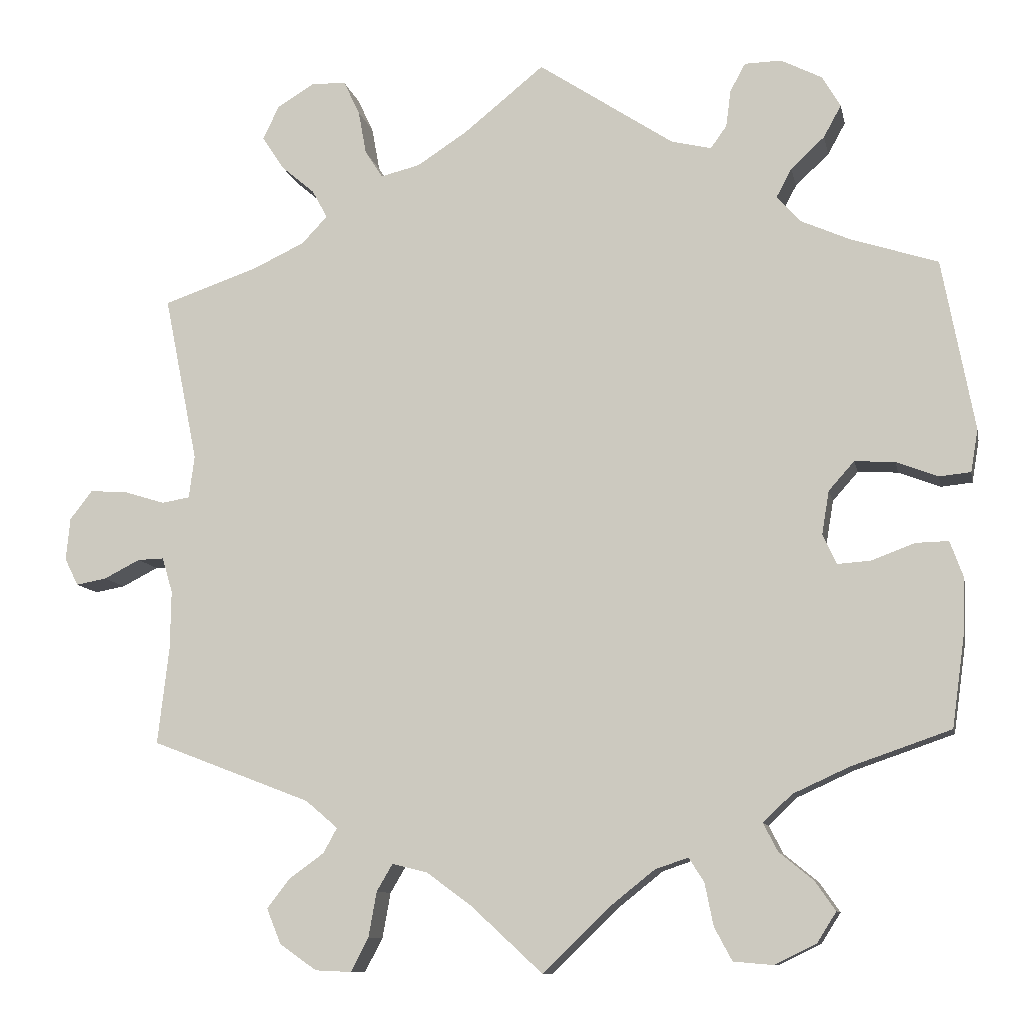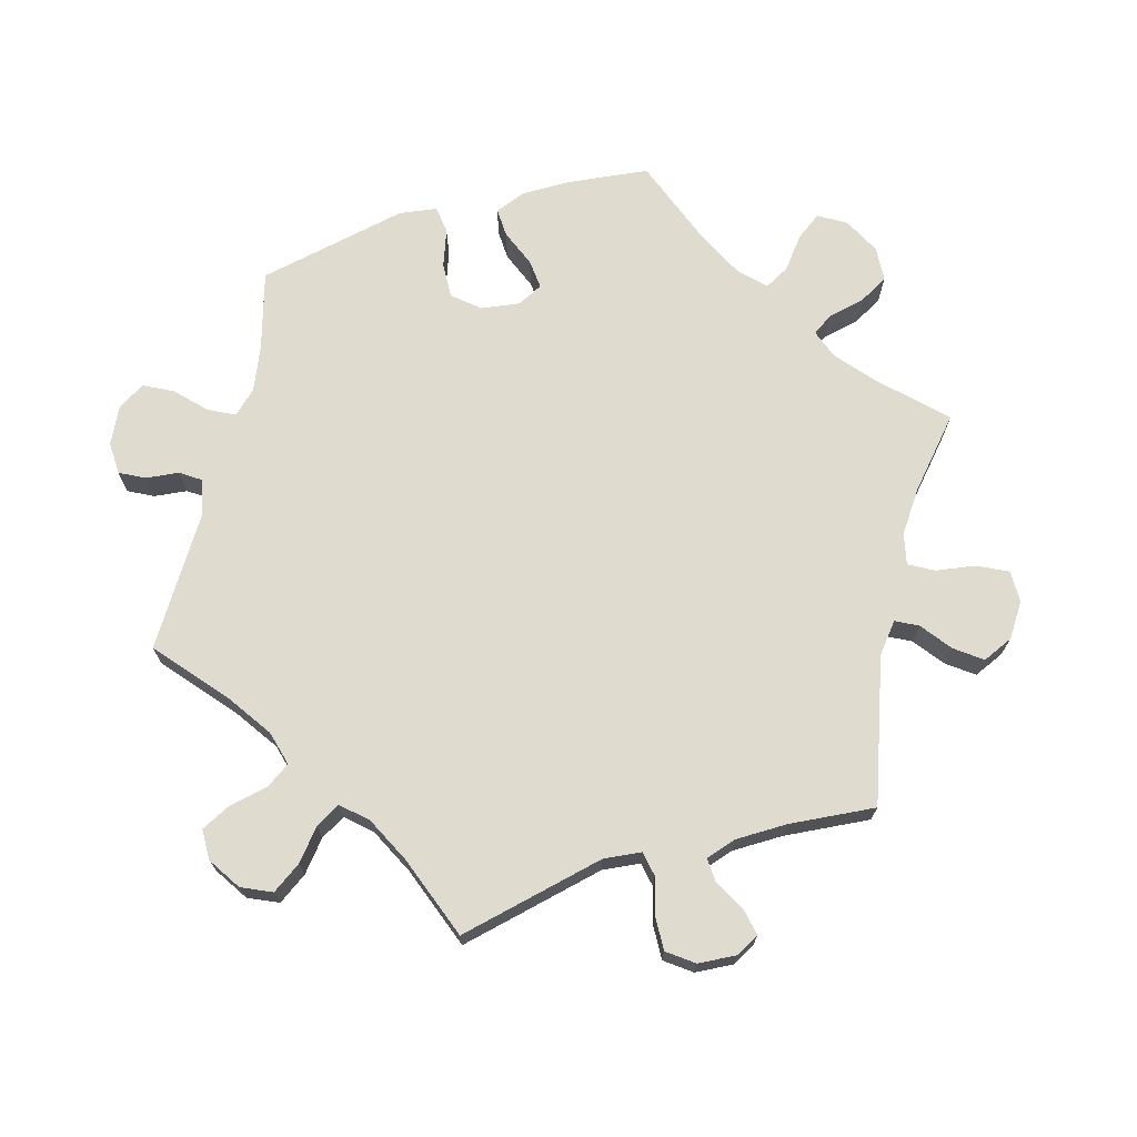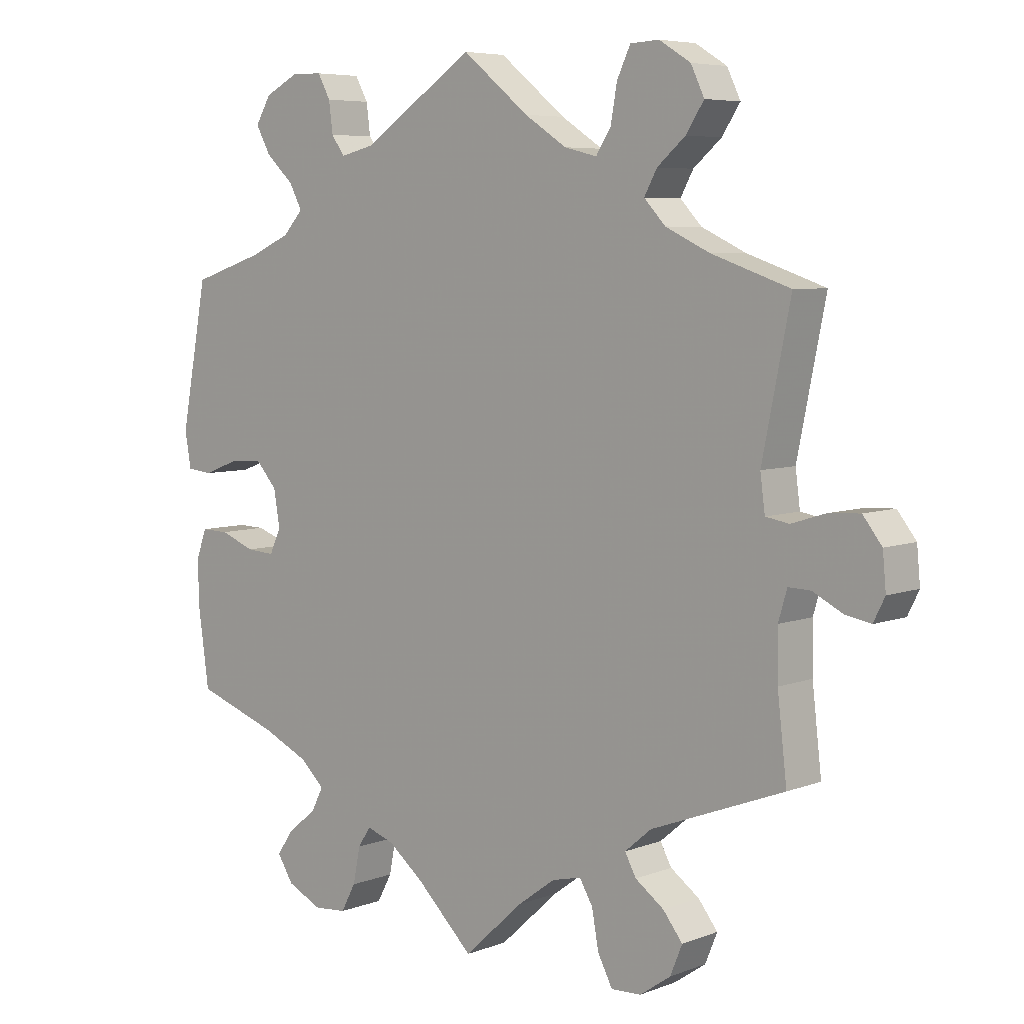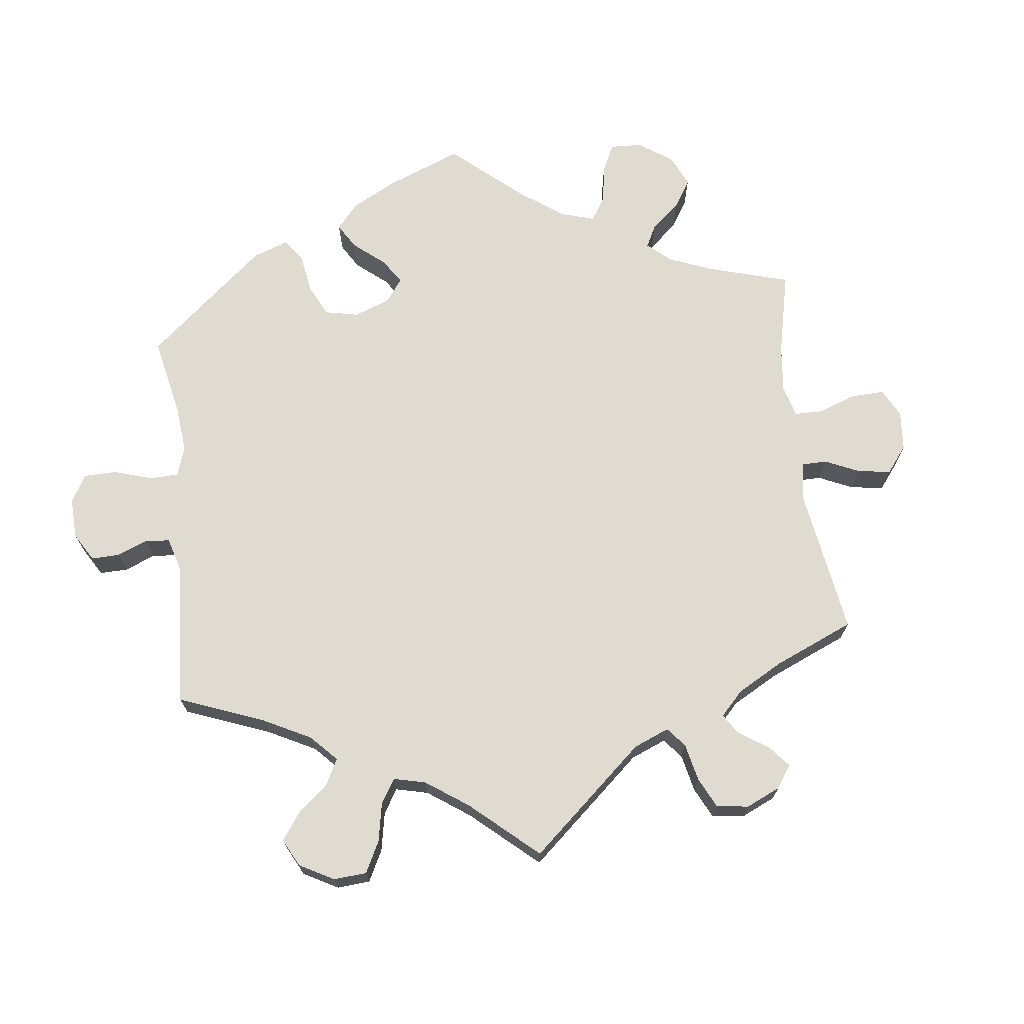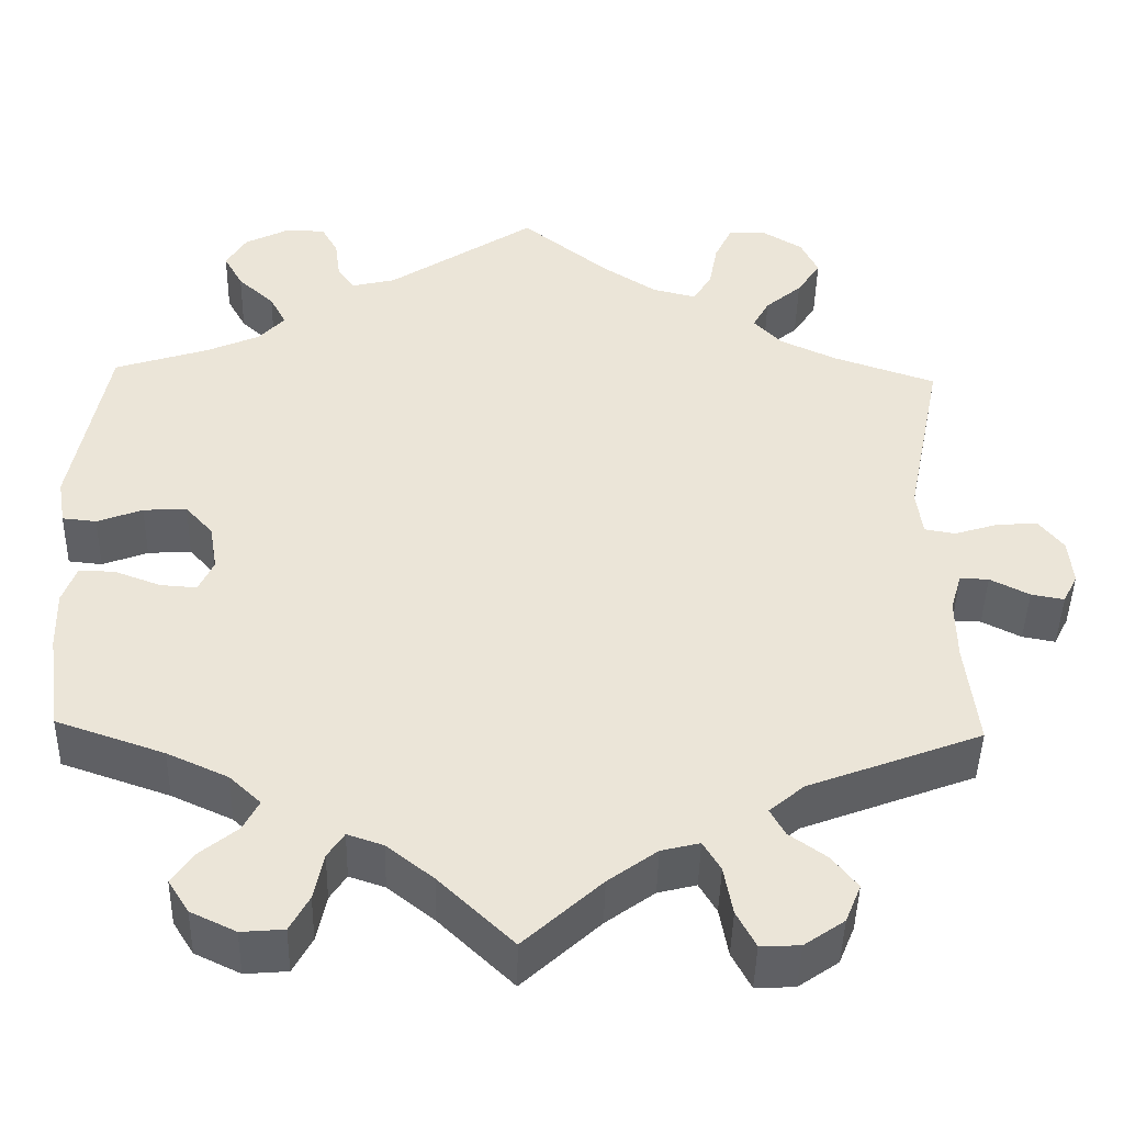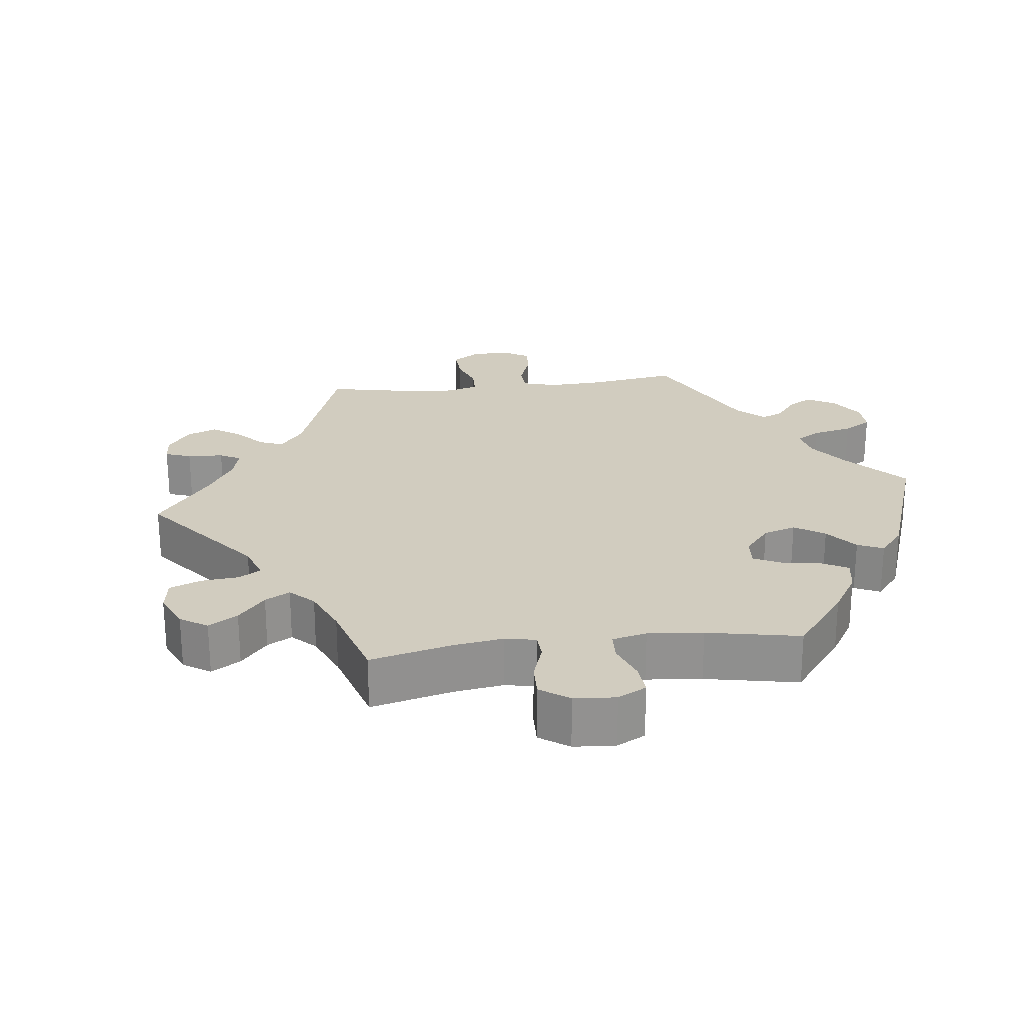
<metadata>
{"format":"obj","ext":"obj","renderer":"f3d","projection":"perspective","resolution":1024,"background":"white","views":[{"elev":-10.0,"azim":-168.5,"up":"+Z"},{"elev":70.5,"azim":72.8,"up":"+Y"},{"elev":6.2,"azim":41.6,"up":"+Z"},{"elev":69.9,"azim":53.3,"up":"+Y"},{"elev":-45.0,"azim":-1.3,"up":"+Z"},{"elev":24.1,"azim":-156.7,"up":"+Y"}]}
</metadata>
<code>
v 0.301 0.07 -0.365
v 0.261 0.07 -0.399
v 0.278 0.07 -0.43
v 0.321 0.07 -0.461
v 0.35 0.07 -0.498
v 0.332 0.07 -0.542
v 0.286 0.07 -0.574
v 0.241 0.07 -0.576
v 0.219 0.07 -0.534
v 0.209 0.07 -0.478
v 0.189 0.07 -0.444
v 0.145 0.07 -0.455
v 0.089 0.07 -0.496
v 0 0.07 -0.578
v -0.085 0.07 -0.496
v -0.139 0.07 -0.453
v -0.18 0.07 -0.439
v -0.199 0.07 -0.468
v -0.21 0.07 -0.522
v -0.232 0.07 -0.563
v -0.281 0.07 -0.567
v -0.333 0.07 -0.542
v -0.357 0.07 -0.504
v -0.332 0.07 -0.468
v -0.289 0.07 -0.433
v -0.271 0.07 -0.398
v -0.307 0.07 -0.364
v -0.377 0.07 -0.332
v -0.501 0.07 -0.289
v -0.517 0.07 -0.174
v -0.519 0.07 -0.105
v -0.503 0.07 -0.061
v -0.462 0.07 -0.062
v -0.409 0.07 -0.082
v -0.367 0.07 -0.085
v -0.35 0.07 -0.048
v -0.359 0.07 0.006
v -0.391 0.07 0.042
v -0.441 0.07 0.039
v -0.493 0.07 0.019
v -0.532 0.07 0.023
v -0.541 0.07 0.076
v -0.501 0.07 0.289
v -0.393 0.07 0.324
v -0.332 0.07 0.351
v -0.302 0.07 0.384
v -0.321 0.07 0.42
v -0.363 0.07 0.459
v -0.385 0.07 0.499
v -0.362 0.07 0.538
v -0.311 0.07 0.564
v -0.265 0.07 0.563
v -0.246 0.07 0.528
v -0.24 0.07 0.482
v -0.22 0.07 0.454
v -0.17 0.07 0.466
v -0.001 0.07 0.578
v 0.099 0.07 0.497
v 0.162 0.07 0.456
v 0.211 0.07 0.444
v 0.233 0.07 0.478
v 0.243 0.07 0.533
v 0.263 0.07 0.575
v 0.306 0.07 0.577
v 0.353 0.07 0.548
v 0.373 0.07 0.506
v 0.346 0.07 0.465
v 0.304 0.07 0.429
v 0.285 0.07 0.394
v 0.317 0.07 0.36
v 0.383 0.07 0.329
v 0.5 0.07 0.289
v 0.458 0.07 0.081
v 0.465 0.07 0.028
v 0.5 0.07 0.022
v 0.551 0.07 0.038
v 0.598 0.07 0.041
v 0.626 0.07 0.005
v 0.631 0.07 -0.048
v 0.614 0.07 -0.082
v 0.576 0.07 -0.075
v 0.531 0.07 -0.052
v 0.498 0.07 -0.051
v 0.485 0.07 -0.095
v 0.486 0.07 -0.168
v 0.5 0.07 -0.289
v 0.301 0 -0.365
v 0.261 0 -0.399
v 0.278 0 -0.43
v 0.321 0 -0.461
v 0.35 0 -0.498
v 0.332 0 -0.542
v 0.286 0 -0.574
v 0.241 0 -0.576
v 0.219 0 -0.534
v 0.209 0 -0.478
v 0.189 0 -0.444
v 0.145 0 -0.455
v 0.089 0 -0.496
v 0 0 -0.578
v -0.085 0 -0.496
v -0.139 0 -0.453
v -0.18 0 -0.439
v -0.199 0 -0.468
v -0.21 0 -0.522
v -0.232 0 -0.563
v -0.281 0 -0.567
v -0.333 0 -0.542
v -0.357 0 -0.504
v -0.332 0 -0.468
v -0.289 0 -0.433
v -0.271 0 -0.398
v -0.307 0 -0.364
v -0.377 0 -0.332
v -0.501 0 -0.289
v -0.517 0 -0.174
v -0.519 0 -0.105
v -0.503 0 -0.061
v -0.462 0 -0.062
v -0.409 0 -0.082
v -0.367 0 -0.085
v -0.35 0 -0.048
v -0.359 0 0.006
v -0.391 0 0.042
v -0.441 0 0.039
v -0.493 0 0.019
v -0.532 0 0.023
v -0.541 0 0.076
v -0.501 0 0.289
v -0.393 0 0.324
v -0.332 0 0.351
v -0.302 0 0.384
v -0.321 0 0.42
v -0.363 0 0.459
v -0.385 0 0.499
v -0.362 0 0.538
v -0.311 0 0.564
v -0.265 0 0.563
v -0.246 0 0.528
v -0.24 0 0.482
v -0.22 0 0.454
v -0.17 0 0.466
v -0.001 0 0.578
v 0.099 0 0.497
v 0.162 0 0.456
v 0.211 0 0.444
v 0.233 0 0.478
v 0.243 0 0.533
v 0.263 0 0.575
v 0.306 0 0.577
v 0.353 0 0.548
v 0.373 0 0.506
v 0.346 0 0.465
v 0.304 0 0.429
v 0.285 0 0.394
v 0.317 0 0.36
v 0.383 0 0.329
v 0.5 0 0.289
v 0.458 0 0.081
v 0.465 0 0.028
v 0.5 0 0.022
v 0.551 0 0.038
v 0.598 0 0.041
v 0.626 0 0.005
v 0.631 0 -0.048
v 0.614 0 -0.082
v 0.576 0 -0.075
v 0.531 0 -0.052
v 0.498 0 -0.051
v 0.485 0 -0.095
v 0.486 0 -0.168
v 0.5 0 -0.289
f 85 86 1
f 84 85 1 2
f 83 84 2
f 79 80 81 82
f 79 82 83
f 78 79 83
f 75 76 77 78
f 75 78 83
f 74 75 83 2
f 71 72 73
f 70 71 73 74
f 69 70 74 2
f 65 66 67 68
f 65 68 69
f 64 65 69
f 61 62 63 64
f 60 61 64 69
f 59 60 69 2
f 56 57 58
f 55 56 58 59
f 51 52 53 54
f 51 54 55
f 50 51 55
f 47 48 49 50
f 46 47 50 55
f 45 46 55 59
f 41 42 43 44
f 39 40 41 44
f 38 39 44 45
f 37 38 45 59
f 31 32 33 34
f 31 34 35
f 28 29 30 31
f 27 28 31 35
f 26 27 35 36
f 22 23 24 25
f 22 25 26
f 21 22 26
f 18 19 20 21
f 17 18 21 26
f 16 17 26 36
f 13 14 15
f 12 13 15 16
f 11 12 16 36
f 7 8 9 10
f 7 10 11
f 6 7 11
f 3 4 5 6
f 2 3 6 11
f 36 37 59
f 2 11 36 59
f 87 172 171
f 88 87 171 170
f 88 170 169
f 168 167 166 165
f 169 168 165
f 169 165 164
f 164 163 162 161
f 169 164 161
f 88 169 161 160
f 159 158 157
f 160 159 157 156
f 88 160 156 155
f 154 153 152 151
f 155 154 151
f 155 151 150
f 150 149 148 147
f 155 150 147 146
f 88 155 146 145
f 144 143 142
f 145 144 142 141
f 140 139 138 137
f 141 140 137
f 141 137 136
f 136 135 134 133
f 141 136 133 132
f 145 141 132 131
f 130 129 128 127
f 130 127 126 125
f 131 130 125 124
f 145 131 124 123
f 120 119 118 117
f 121 120 117
f 117 116 115 114
f 121 117 114 113
f 122 121 113 112
f 111 110 109 108
f 112 111 108
f 112 108 107
f 107 106 105 104
f 112 107 104 103
f 122 112 103 102
f 101 100 99
f 102 101 99 98
f 122 102 98 97
f 96 95 94 93
f 97 96 93
f 97 93 92
f 92 91 90 89
f 97 92 89 88
f 145 123 122
f 145 122 97 88
f 1 87 88 2
f 2 88 89 3
f 3 89 90 4
f 4 90 91 5
f 5 91 92 6
f 6 92 93 7
f 7 93 94 8
f 8 94 95 9
f 9 95 96 10
f 10 96 97 11
f 11 97 98 12
f 12 98 99 13
f 13 99 100 14
f 14 100 101 15
f 15 101 102 16
f 16 102 103 17
f 17 103 104 18
f 18 104 105 19
f 19 105 106 20
f 20 106 107 21
f 21 107 108 22
f 22 108 109 23
f 23 109 110 24
f 24 110 111 25
f 25 111 112 26
f 26 112 113 27
f 27 113 114 28
f 28 114 115 29
f 29 115 116 30
f 30 116 117 31
f 31 117 118 32
f 32 118 119 33
f 33 119 120 34
f 34 120 121 35
f 35 121 122 36
f 36 122 123 37
f 37 123 124 38
f 38 124 125 39
f 39 125 126 40
f 40 126 127 41
f 41 127 128 42
f 42 128 129 43
f 43 129 130 44
f 44 130 131 45
f 45 131 132 46
f 46 132 133 47
f 47 133 134 48
f 48 134 135 49
f 49 135 136 50
f 50 136 137 51
f 51 137 138 52
f 52 138 139 53
f 53 139 140 54
f 54 140 141 55
f 55 141 142 56
f 56 142 143 57
f 57 143 144 58
f 58 144 145 59
f 59 145 146 60
f 60 146 147 61
f 61 147 148 62
f 62 148 149 63
f 63 149 150 64
f 64 150 151 65
f 65 151 152 66
f 66 152 153 67
f 67 153 154 68
f 68 154 155 69
f 69 155 156 70
f 70 156 157 71
f 71 157 158 72
f 72 158 159 73
f 73 159 160 74
f 74 160 161 75
f 75 161 162 76
f 76 162 163 77
f 77 163 164 78
f 78 164 165 79
f 79 165 166 80
f 80 166 167 81
f 81 167 168 82
f 82 168 169 83
f 83 169 170 84
f 84 170 171 85
f 85 171 172 86
f 86 172 87 1

</code>
